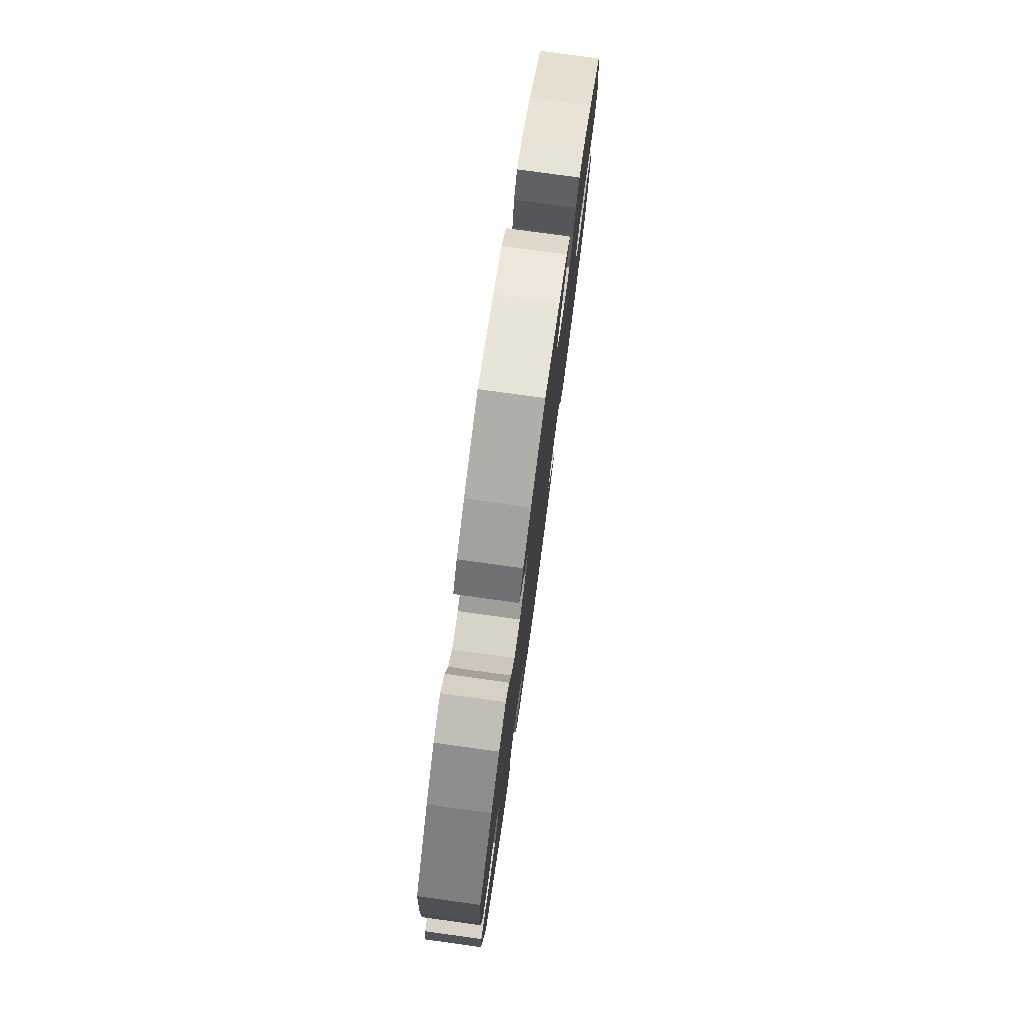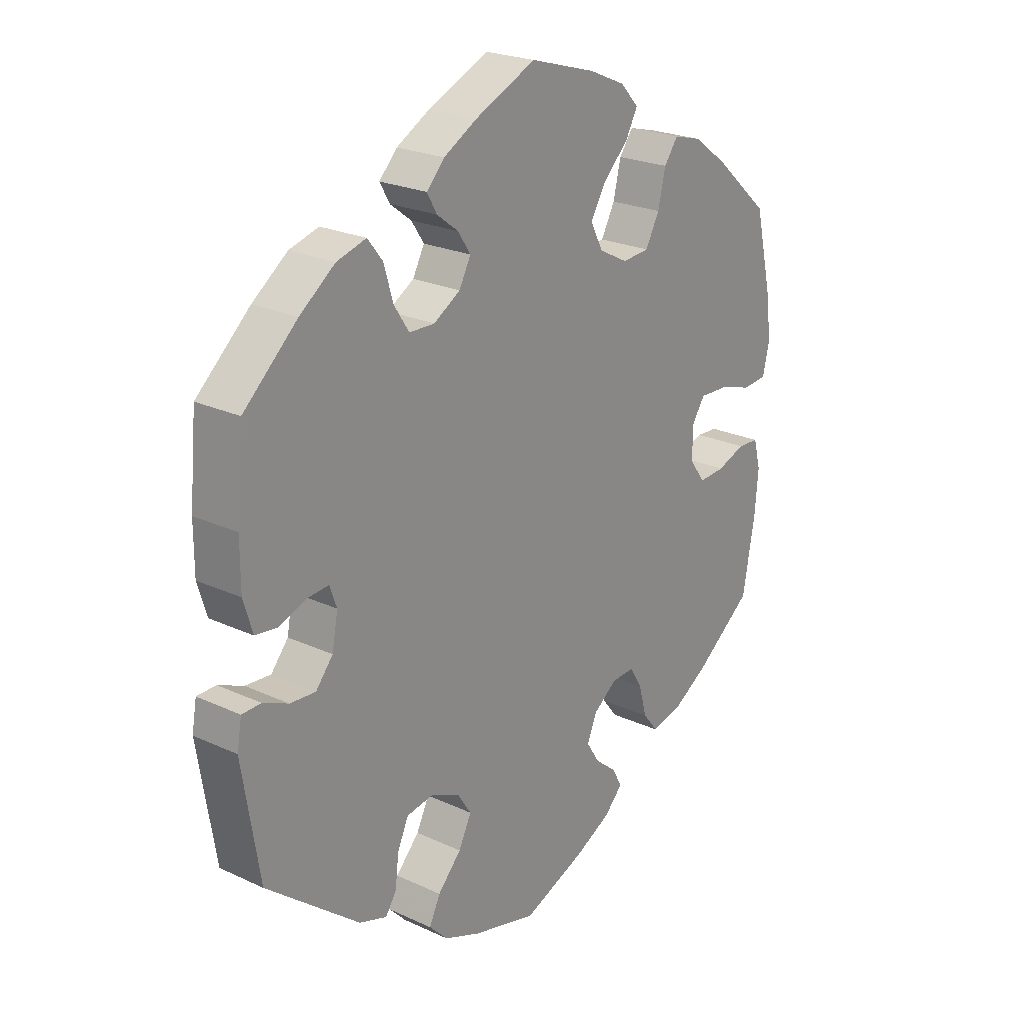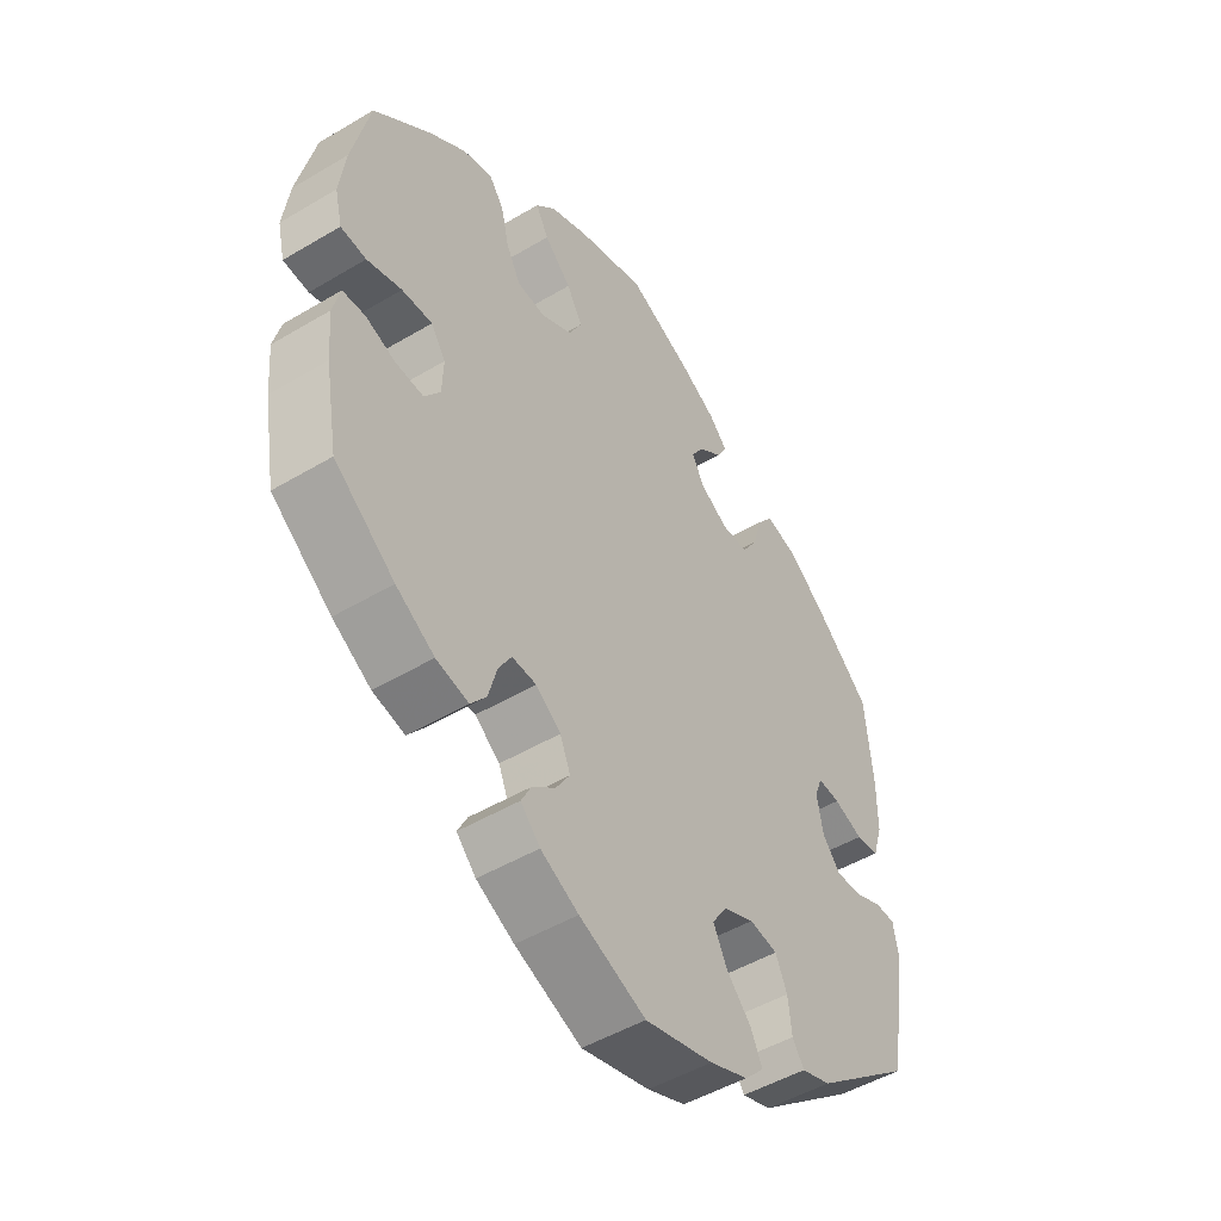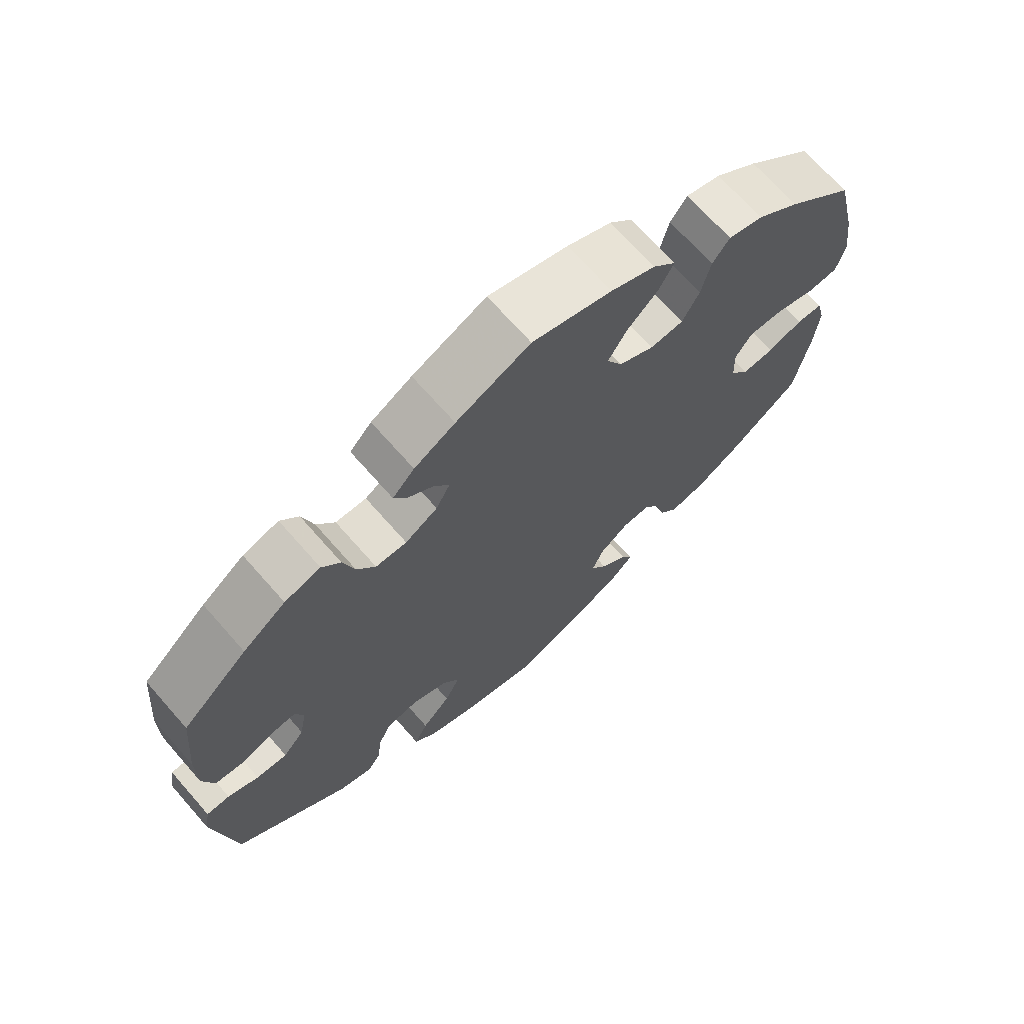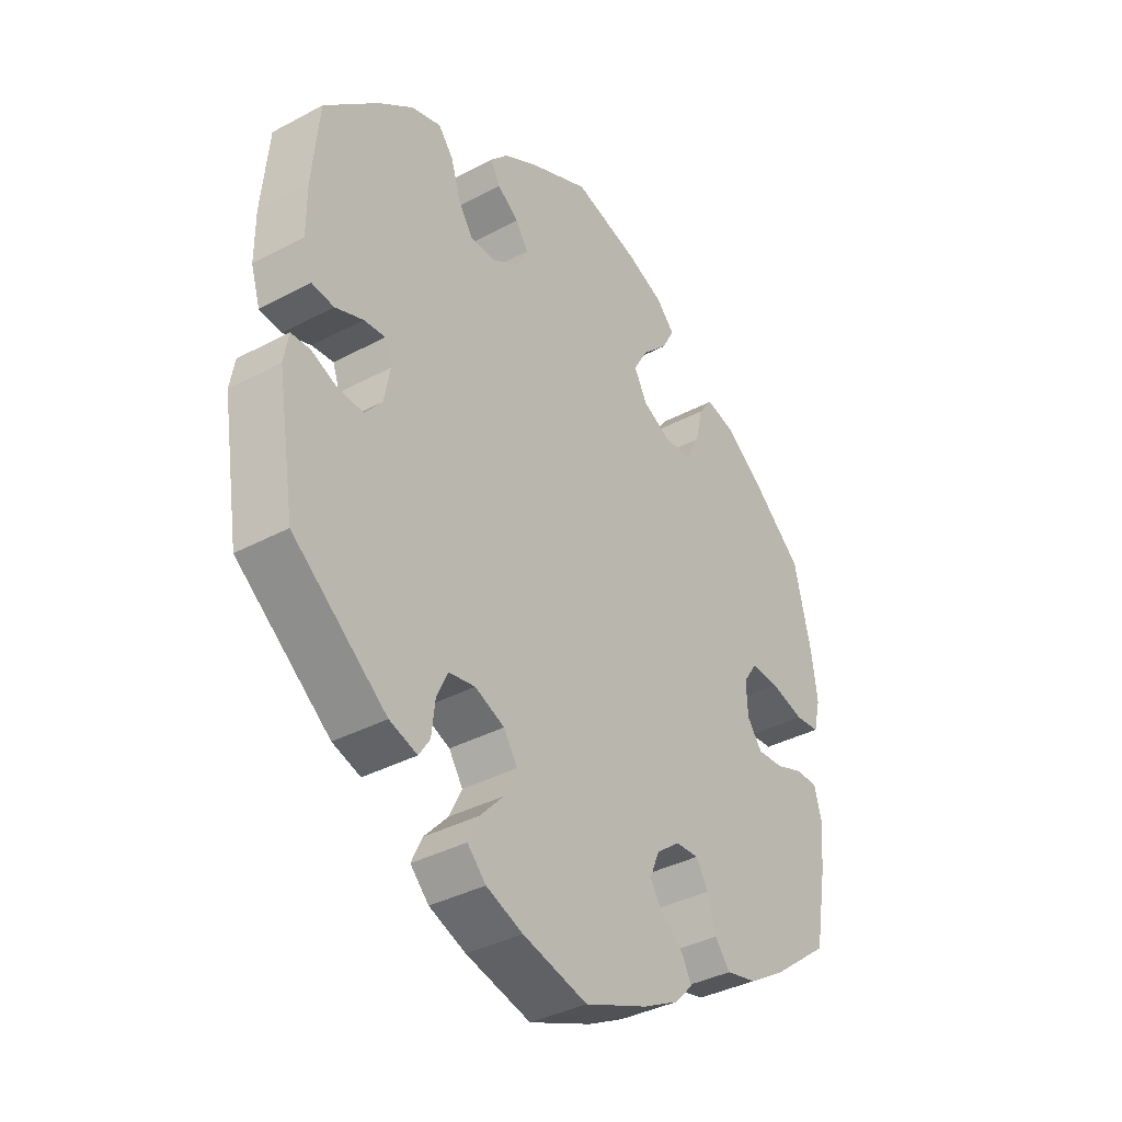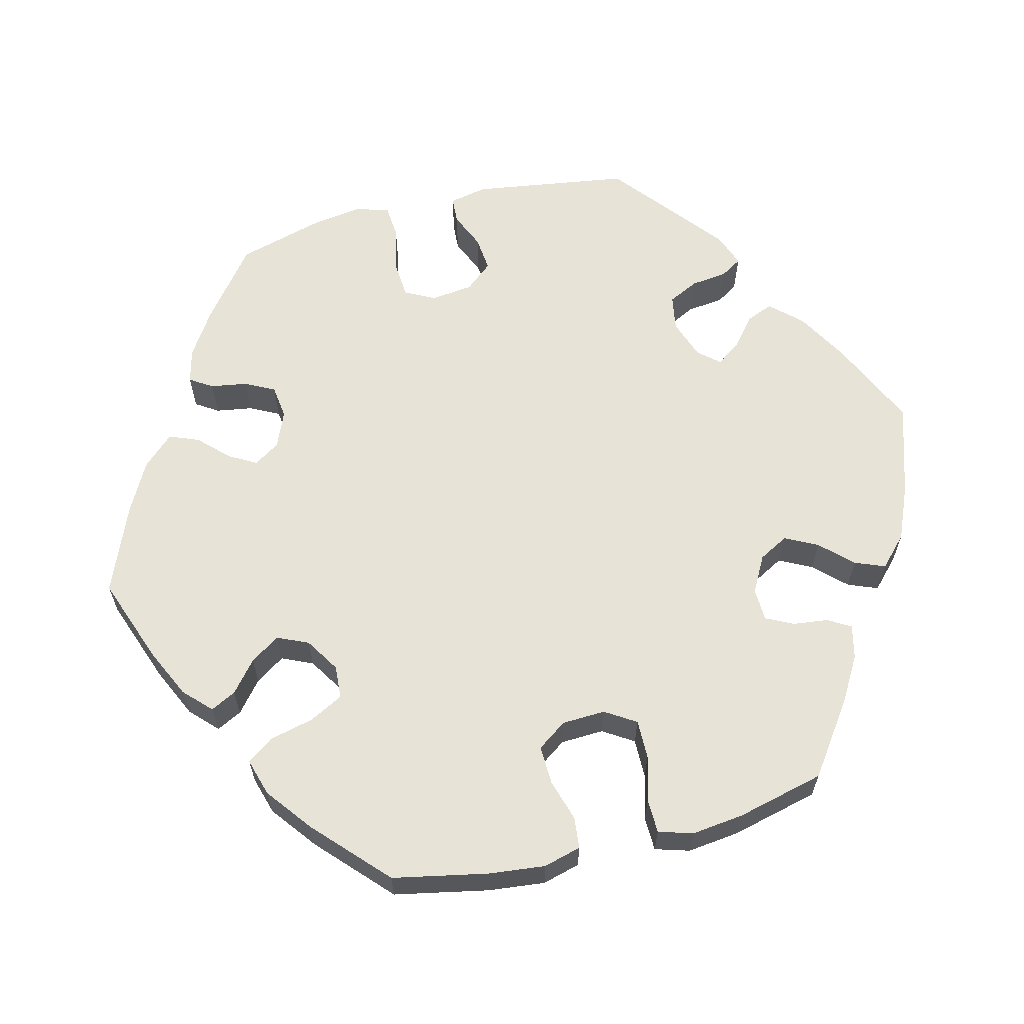
<metadata>
{"format":"obj","ext":"obj","renderer":"f3d","projection":"perspective","resolution":1024,"background":"white","views":[{"elev":77.5,"azim":97.9,"up":"+Z"},{"elev":23.2,"azim":128.2,"up":"+Z"},{"elev":-48.9,"azim":-56.5,"up":"+Z"},{"elev":69.6,"azim":138.7,"up":"+Z"},{"elev":-37.0,"azim":124.6,"up":"+Z"},{"elev":62.3,"azim":-44.1,"up":"+Y"}]}
</metadata>
<code>
v 0.512 0.07 0.16
v 0.512 0.07 0.083
v 0.496 0.07 0.031
v 0.458 0.07 0.026
v 0.41 0.07 0.044
v 0.373 0.07 0.047
v 0.361 0.07 0.013
v 0.371 0.07 -0.041
v 0.401 0.07 -0.077
v 0.445 0.07 -0.074
v 0.489 0.07 -0.055
v 0.522 0.07 -0.056
v 0.53 0.07 -0.102
v 0.5 0.07 -0.289
v 0.338 0.07 -0.418
v 0.29 0.07 -0.434
v 0.271 0.07 -0.405
v 0.265 0.07 -0.353
v 0.246 0.07 -0.311
v 0.2 0.07 -0.303
v 0.149 0.07 -0.325
v 0.125 0.07 -0.362
v 0.147 0.07 -0.407
v 0.188 0.07 -0.451
v 0.207 0.07 -0.491
v 0.175 0.07 -0.524
v 0.112 0.07 -0.549
v 0 0.07 -0.578
v -0.109 0.07 -0.534
v -0.171 0.07 -0.502
v -0.203 0.07 -0.469
v -0.187 0.07 -0.438
v -0.149 0.07 -0.407
v -0.126 0.07 -0.371
v -0.143 0.07 -0.33
v -0.184 0.07 -0.299
v -0.224 0.07 -0.297
v -0.245 0.07 -0.332
v -0.259 0.07 -0.383
v -0.285 0.07 -0.416
v -0.338 0.07 -0.404
v -0.401 0.07 -0.365
v -0.5 0.07 -0.289
v -0.521 0.07 -0.17
v -0.527 0.07 -0.099
v -0.515 0.07 -0.052
v -0.478 0.07 -0.05
v -0.429 0.07 -0.068
v -0.383 0.07 -0.071
v -0.357 0.07 -0.035
v -0.355 0.07 0.018
v -0.379 0.07 0.054
v -0.429 0.07 0.052
v -0.486 0.07 0.035
v -0.528 0.07 0.039
v -0.54 0.07 0.089
v -0.53 0.07 0.164
v -0.501 0.07 0.288
v -0.407 0.07 0.371
v -0.347 0.07 0.415
v -0.298 0.07 0.428
v -0.274 0.07 0.395
v -0.261 0.07 0.339
v -0.237 0.07 0.294
v -0.19 0.07 0.29
v -0.14 0.07 0.316
v -0.118 0.07 0.358
v -0.144 0.07 0.402
v -0.188 0.07 0.445
v -0.209 0.07 0.484
v -0.177 0.07 0.518
v -0.114 0.07 0.545
v -0.001 0.07 0.578
v 0.104 0.07 0.53
v 0.162 0.07 0.497
v 0.193 0.07 0.464
v 0.176 0.07 0.434
v 0.139 0.07 0.406
v 0.117 0.07 0.373
v 0.137 0.07 0.335
v 0.183 0.07 0.307
v 0.227 0.07 0.308
v 0.253 0.07 0.348
v 0.269 0.07 0.402
v 0.295 0.07 0.435
v 0.346 0.07 0.42
v 0.407 0.07 0.374
v 0.5 0.07 0.289
v 0.512 0 0.16
v 0.512 0 0.083
v 0.496 0 0.031
v 0.458 0 0.026
v 0.41 0 0.044
v 0.373 0 0.047
v 0.361 0 0.013
v 0.371 0 -0.041
v 0.401 0 -0.077
v 0.445 0 -0.074
v 0.489 0 -0.055
v 0.522 0 -0.056
v 0.53 0 -0.102
v 0.5 0 -0.289
v 0.338 0 -0.418
v 0.29 0 -0.434
v 0.271 0 -0.405
v 0.265 0 -0.353
v 0.246 0 -0.311
v 0.2 0 -0.303
v 0.149 0 -0.325
v 0.125 0 -0.362
v 0.147 0 -0.407
v 0.188 0 -0.451
v 0.207 0 -0.491
v 0.175 0 -0.524
v 0.112 0 -0.549
v 0 0 -0.578
v -0.109 0 -0.534
v -0.171 0 -0.502
v -0.203 0 -0.469
v -0.187 0 -0.438
v -0.149 0 -0.407
v -0.126 0 -0.371
v -0.143 0 -0.33
v -0.184 0 -0.299
v -0.224 0 -0.297
v -0.245 0 -0.332
v -0.259 0 -0.383
v -0.285 0 -0.416
v -0.338 0 -0.404
v -0.401 0 -0.365
v -0.5 0 -0.289
v -0.521 0 -0.17
v -0.527 0 -0.099
v -0.515 0 -0.052
v -0.478 0 -0.05
v -0.429 0 -0.068
v -0.383 0 -0.071
v -0.357 0 -0.035
v -0.355 0 0.018
v -0.379 0 0.054
v -0.429 0 0.052
v -0.486 0 0.035
v -0.528 0 0.039
v -0.54 0 0.089
v -0.53 0 0.164
v -0.501 0 0.288
v -0.407 0 0.371
v -0.347 0 0.415
v -0.298 0 0.428
v -0.274 0 0.395
v -0.261 0 0.339
v -0.237 0 0.294
v -0.19 0 0.29
v -0.14 0 0.316
v -0.118 0 0.358
v -0.144 0 0.402
v -0.188 0 0.445
v -0.209 0 0.484
v -0.177 0 0.518
v -0.114 0 0.545
v -0.001 0 0.578
v 0.104 0 0.53
v 0.162 0 0.497
v 0.193 0 0.464
v 0.176 0 0.434
v 0.139 0 0.406
v 0.117 0 0.373
v 0.137 0 0.335
v 0.183 0 0.307
v 0.227 0 0.308
v 0.253 0 0.348
v 0.269 0 0.402
v 0.295 0 0.435
v 0.346 0 0.42
v 0.407 0 0.374
v 0.5 0 0.289
f 83 84 85 86
f 82 83 86 87
f 75 76 77 78
f 75 78 79
f 74 75 79
f 73 74 79
f 72 73 79 80
f 68 69 70 71
f 67 68 71 72
f 60 61 62 63
f 60 63 64
f 59 60 64
f 58 59 64
f 57 58 64 65
f 53 54 55 56
f 52 53 56 57
f 45 46 47 48
f 45 48 49
f 44 45 49
f 43 44 49
f 42 43 49 50
f 38 39 40 41
f 37 38 41 42
f 30 31 32 33
f 30 33 34
f 29 30 34
f 28 29 34
f 27 28 34 35
f 23 24 25 26
f 22 23 26 27
f 15 16 17 18
f 15 18 19
f 14 15 19
f 13 14 19 20
f 10 11 12 13
f 9 10 13 20
f 2 3 4 5
f 2 5 6
f 1 2 6
f 82 87 88 1
f 67 72 80
f 66 67 80 81
f 65 66 81
f 52 57 65 81
f 51 52 81 82
f 37 42 50
f 36 37 50 51
f 35 36 51 82
f 22 27 35
f 21 22 35 82
f 8 9 20 21
f 7 8 21 82
f 82 1 6
f 6 7 82
f 174 173 172 171
f 175 174 171 170
f 166 165 164 163
f 167 166 163
f 167 163 162
f 167 162 161
f 168 167 161 160
f 159 158 157 156
f 160 159 156 155
f 151 150 149 148
f 152 151 148
f 152 148 147
f 152 147 146
f 153 152 146 145
f 144 143 142 141
f 145 144 141 140
f 136 135 134 133
f 137 136 133
f 137 133 132
f 137 132 131
f 138 137 131 130
f 129 128 127 126
f 130 129 126 125
f 121 120 119 118
f 122 121 118
f 122 118 117
f 122 117 116
f 123 122 116 115
f 114 113 112 111
f 115 114 111 110
f 106 105 104 103
f 107 106 103
f 107 103 102
f 108 107 102 101
f 101 100 99 98
f 108 101 98 97
f 93 92 91 90
f 94 93 90
f 94 90 89
f 89 176 175 170
f 168 160 155
f 169 168 155 154
f 169 154 153
f 169 153 145 140
f 170 169 140 139
f 138 130 125
f 139 138 125 124
f 170 139 124 123
f 123 115 110
f 170 123 110 109
f 109 108 97 96
f 170 109 96 95
f 94 89 170
f 170 95 94
f 1 89 90 2
f 2 90 91 3
f 3 91 92 4
f 4 92 93 5
f 5 93 94 6
f 6 94 95 7
f 7 95 96 8
f 8 96 97 9
f 9 97 98 10
f 10 98 99 11
f 11 99 100 12
f 12 100 101 13
f 13 101 102 14
f 14 102 103 15
f 15 103 104 16
f 16 104 105 17
f 17 105 106 18
f 18 106 107 19
f 19 107 108 20
f 20 108 109 21
f 21 109 110 22
f 22 110 111 23
f 23 111 112 24
f 24 112 113 25
f 25 113 114 26
f 26 114 115 27
f 27 115 116 28
f 28 116 117 29
f 29 117 118 30
f 30 118 119 31
f 31 119 120 32
f 32 120 121 33
f 33 121 122 34
f 34 122 123 35
f 35 123 124 36
f 36 124 125 37
f 37 125 126 38
f 38 126 127 39
f 39 127 128 40
f 40 128 129 41
f 41 129 130 42
f 42 130 131 43
f 43 131 132 44
f 44 132 133 45
f 45 133 134 46
f 46 134 135 47
f 47 135 136 48
f 48 136 137 49
f 49 137 138 50
f 50 138 139 51
f 51 139 140 52
f 52 140 141 53
f 53 141 142 54
f 54 142 143 55
f 55 143 144 56
f 56 144 145 57
f 57 145 146 58
f 58 146 147 59
f 59 147 148 60
f 60 148 149 61
f 61 149 150 62
f 62 150 151 63
f 63 151 152 64
f 64 152 153 65
f 65 153 154 66
f 66 154 155 67
f 67 155 156 68
f 68 156 157 69
f 69 157 158 70
f 70 158 159 71
f 71 159 160 72
f 72 160 161 73
f 73 161 162 74
f 74 162 163 75
f 75 163 164 76
f 76 164 165 77
f 77 165 166 78
f 78 166 167 79
f 79 167 168 80
f 80 168 169 81
f 81 169 170 82
f 82 170 171 83
f 83 171 172 84
f 84 172 173 85
f 85 173 174 86
f 86 174 175 87
f 87 175 176 88
f 88 176 89 1

</code>
